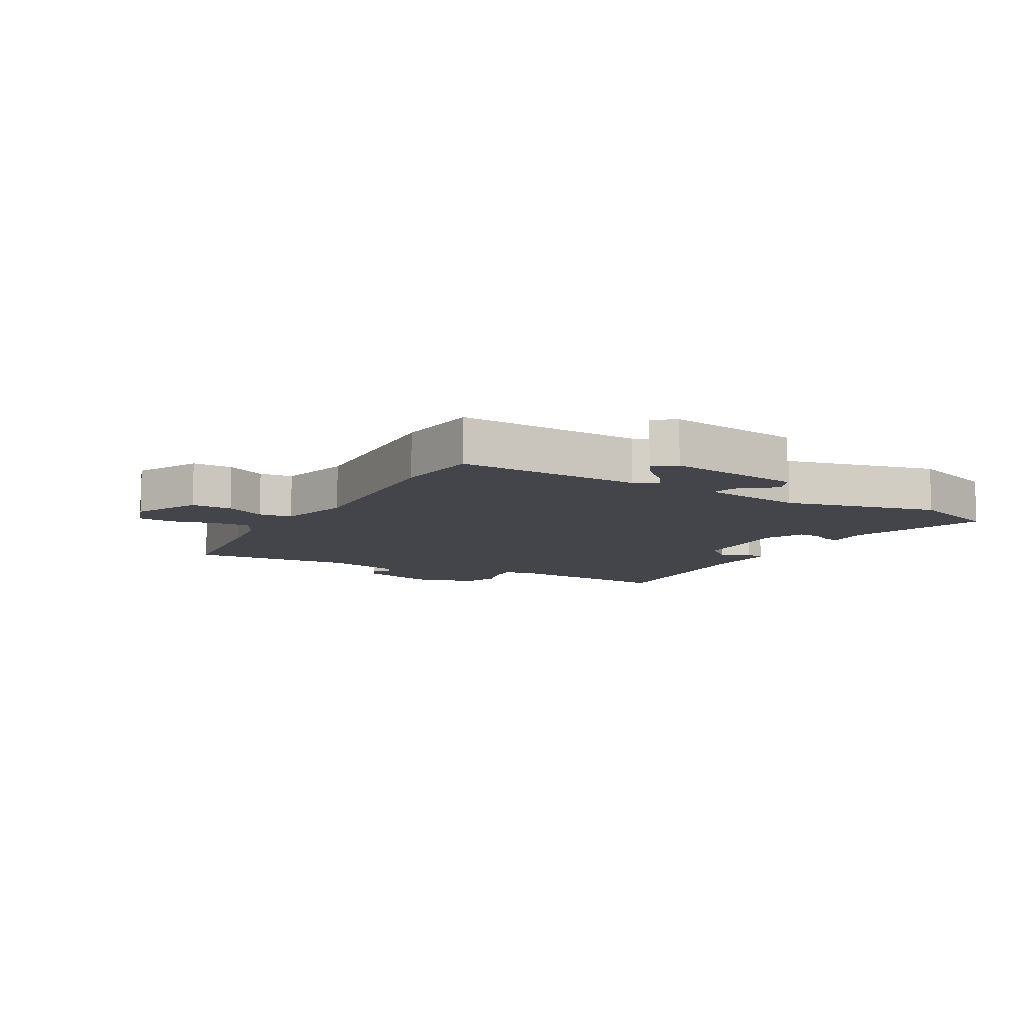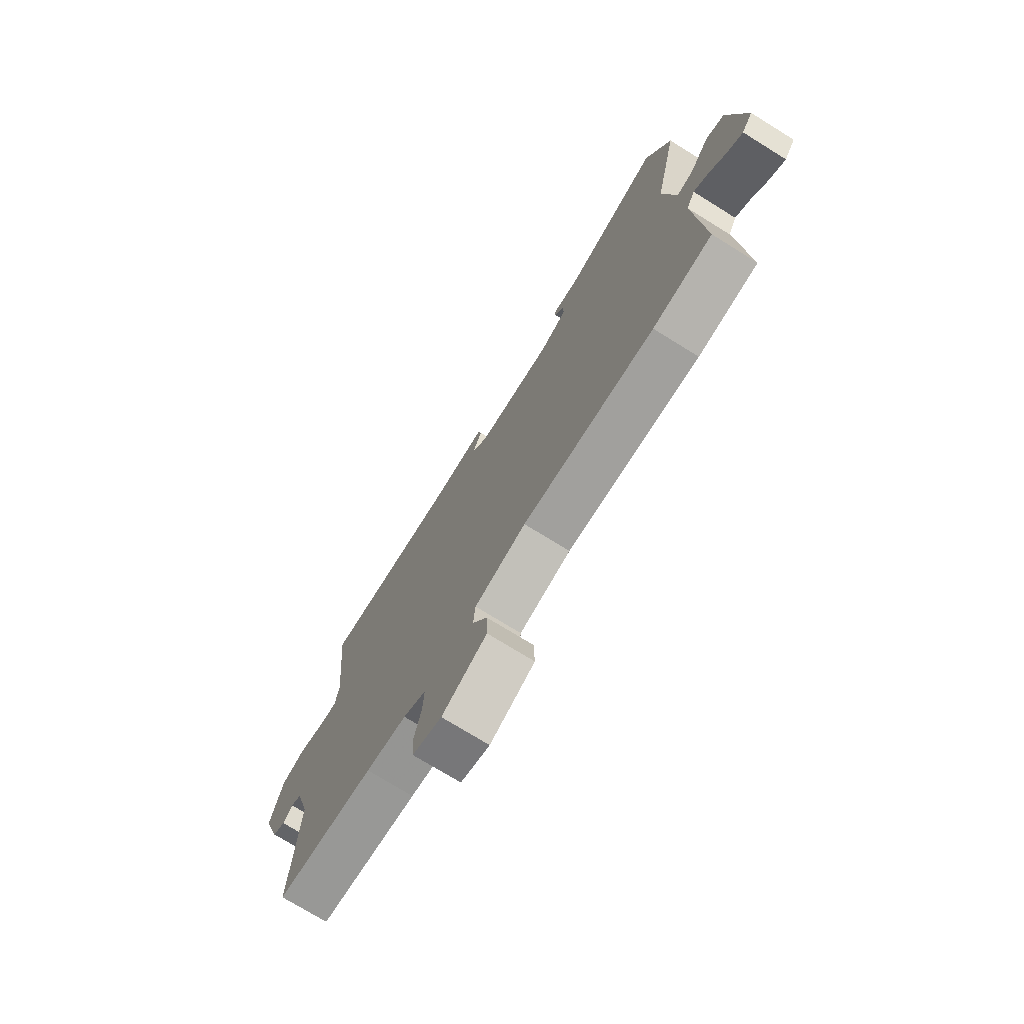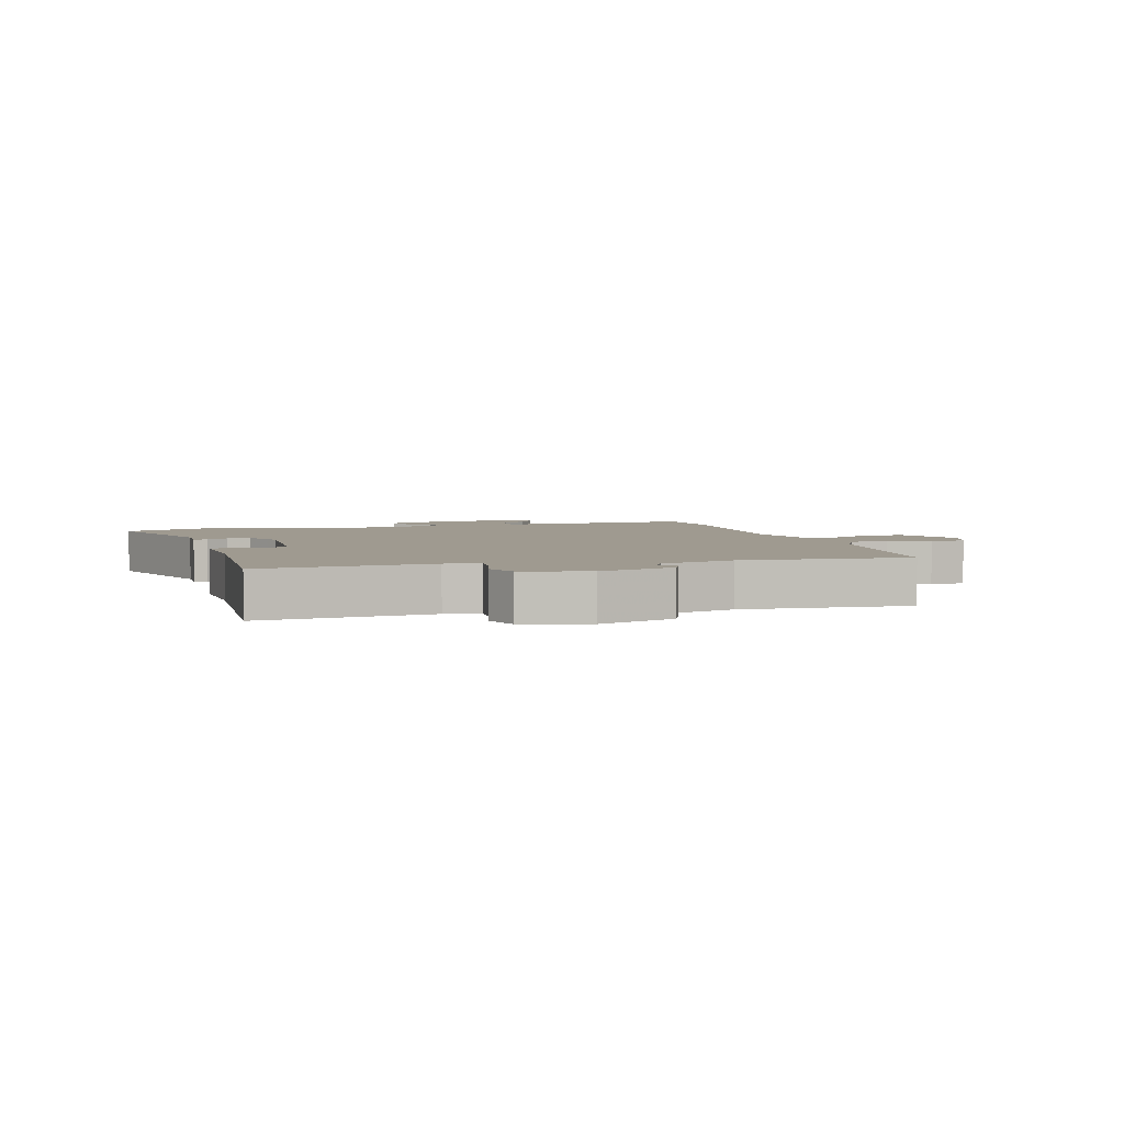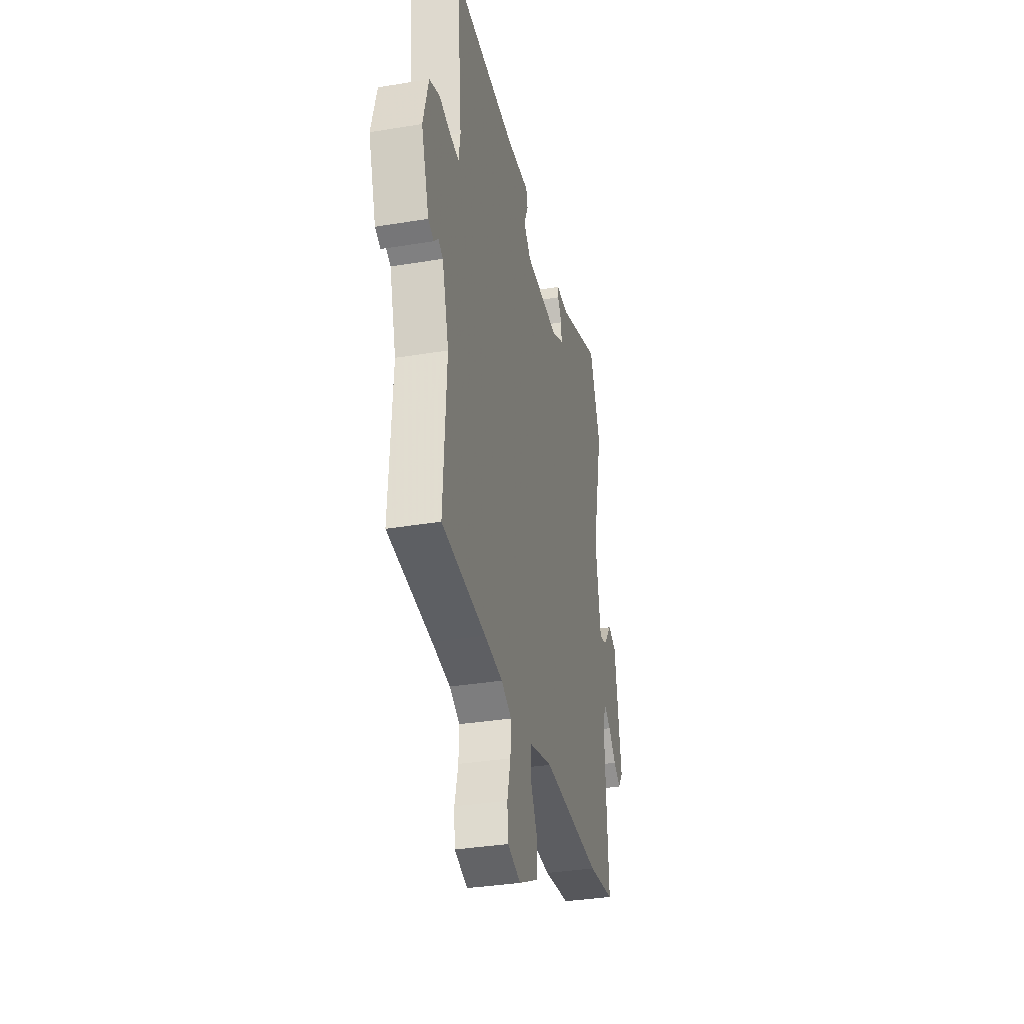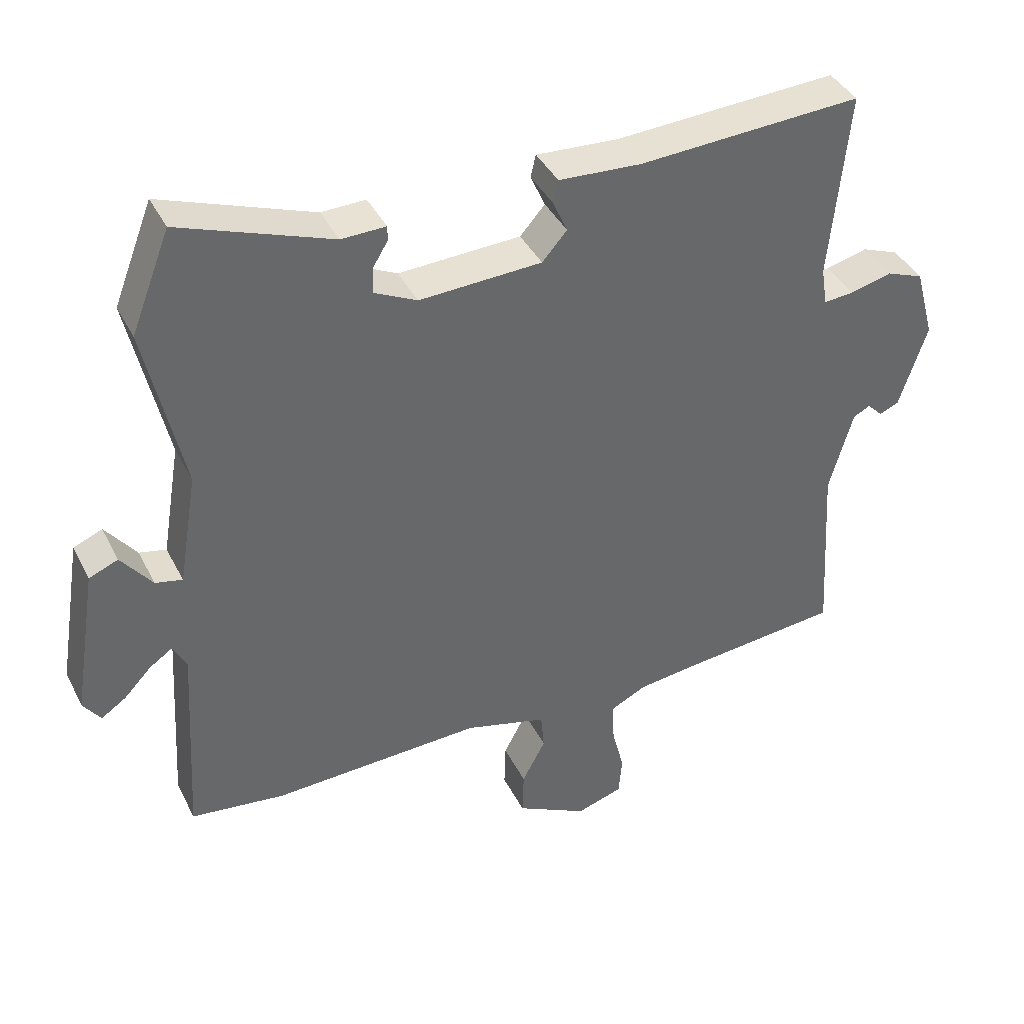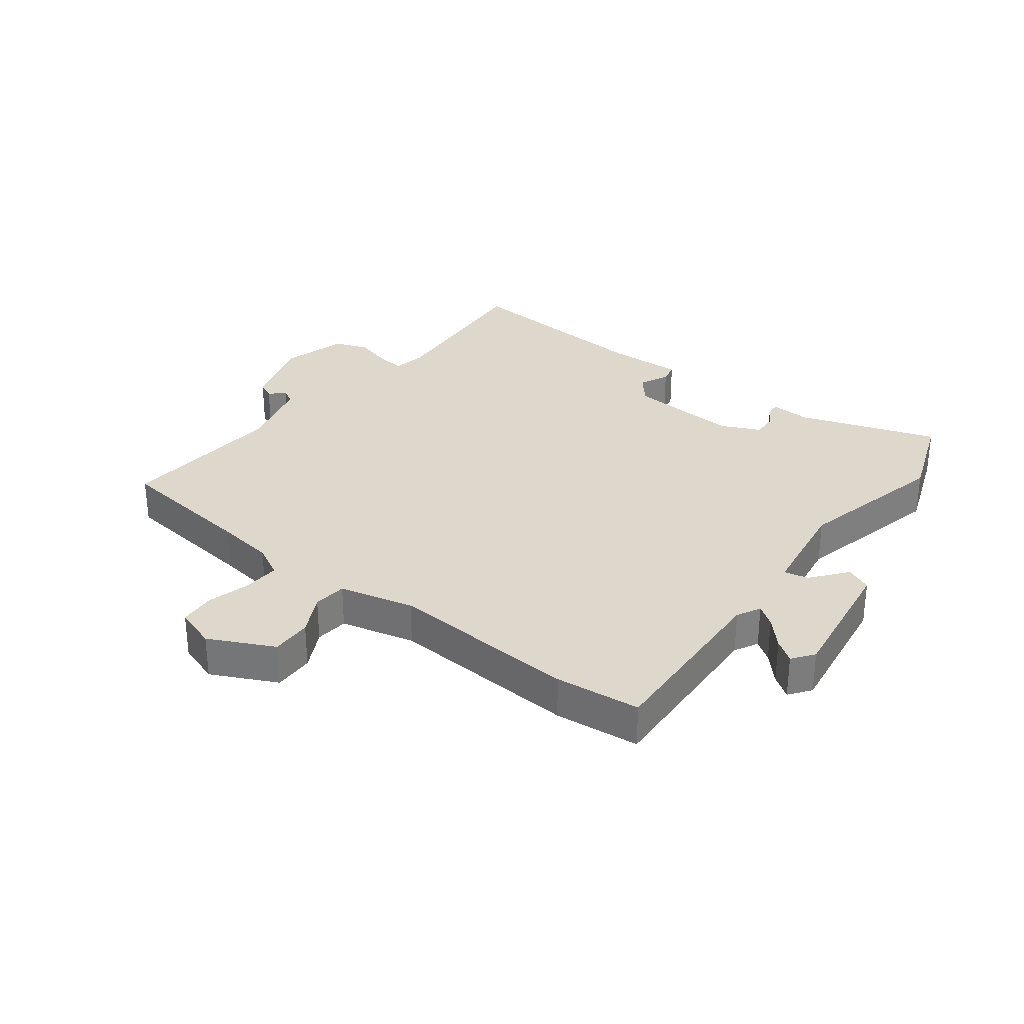
<metadata>
{"format":"obj","ext":"obj","renderer":"f3d","projection":"perspective","resolution":1024,"background":"white","views":[{"elev":-9.3,"azim":-118.6,"up":"+Y"},{"elev":-73.9,"azim":-121.8,"up":"+Z"},{"elev":3.9,"azim":73.9,"up":"+Y"},{"elev":-34.0,"azim":102.7,"up":"+Z"},{"elev":39.8,"azim":-24.8,"up":"+Z"},{"elev":31.3,"azim":-141.8,"up":"+Y"}]}
</metadata>
<code>
v -0.402 0.07 -0.512
v -0.542 0.07 -0.495
v -0.524 0.07 -0.191
v -0.544 0.07 -0.152
v -0.578 0.07 -0.175
v -0.619 0.07 -0.218
v -0.656 0.07 -0.243
v -0.682 0.07 -0.207
v -0.646 0.07 0.016
v -0.603 0.07 0.034
v -0.557 0.07 -0.025
v -0.517 0.07 -0.034
v -0.489 0.07 0.134
v -0.545 0.07 0.385
v -0.487 0.07 0.534
v -0.262 0.07 0.453
v -0.196 0.07 0.455
v -0.196 0.07 0.433
v -0.218 0.07 0.397
v -0.22 0.07 0.358
v -0.156 0.07 0.327
v 0.026 0.07 0.336
v 0.063 0.07 0.378
v 0.041 0.07 0.427
v 0.049 0.07 0.46
v 0.172 0.07 0.453
v 0.504 0.07 0.472
v 0.477 0.07 0.193
v 0.486 0.07 0.136
v 0.531 0.07 0.14
v 0.593 0.07 0.156
v 0.648 0.07 0.135
v 0.677 0.07 0.029
v 0.636 0.07 -0.096
v 0.607 0.07 -0.109
v 0.584 0.07 -0.086
v 0.559 0.07 -0.099
v 0.524 0.07 -0.222
v 0.541 0.07 -0.496
v 0.309 0.07 -0.52
v 0.213 0.07 -0.532
v 0.159 0.07 -0.559
v 0.162 0.07 -0.62
v 0.18 0.07 -0.691
v 0.175 0.07 -0.75
v 0.106 0.07 -0.772
v 0 0.07 -0.718
v 0.002 0.07 -0.651
v 0.037 0.07 -0.585
v 0.032 0.07 -0.53
v -0.09 0.07 -0.498
v -0.402 0 -0.512
v -0.542 0 -0.495
v -0.524 0 -0.191
v -0.544 0 -0.152
v -0.578 0 -0.175
v -0.619 0 -0.218
v -0.656 0 -0.243
v -0.682 0 -0.207
v -0.646 0 0.016
v -0.603 0 0.034
v -0.557 0 -0.025
v -0.517 0 -0.034
v -0.489 0 0.134
v -0.545 0 0.385
v -0.487 0 0.534
v -0.262 0 0.453
v -0.196 0 0.455
v -0.196 0 0.433
v -0.218 0 0.397
v -0.22 0 0.358
v -0.156 0 0.327
v 0.026 0 0.336
v 0.063 0 0.378
v 0.041 0 0.427
v 0.049 0 0.46
v 0.172 0 0.453
v 0.504 0 0.472
v 0.477 0 0.193
v 0.486 0 0.136
v 0.531 0 0.14
v 0.593 0 0.156
v 0.648 0 0.135
v 0.677 0 0.029
v 0.636 0 -0.096
v 0.607 0 -0.109
v 0.584 0 -0.086
v 0.559 0 -0.099
v 0.524 0 -0.222
v 0.541 0 -0.496
v 0.309 0 -0.52
v 0.213 0 -0.532
v 0.159 0 -0.559
v 0.162 0 -0.62
v 0.18 0 -0.691
v 0.175 0 -0.75
v 0.106 0 -0.772
v 0 0 -0.718
v 0.002 0 -0.651
v 0.037 0 -0.585
v 0.032 0 -0.53
v -0.09 0 -0.498
f 46 47 48 49
f 46 49 50
f 43 44 45 46
f 42 43 46 50
f 41 42 50 51
f 38 39 40
f 37 38 40 41
f 33 34 35 36
f 33 36 37
f 30 31 32 33
f 29 30 33 37
f 26 27 28
f 26 28 29
f 23 24 25 26
f 22 23 26 29
f 21 22 29 37
f 16 17 18 19
f 16 19 20
f 13 14 15 16
f 12 13 16 20
f 8 9 10 11
f 8 11 12
f 5 6 7 8
f 4 5 8 12
f 3 4 12 20
f 51 1 2 3
f 21 37 41 51
f 3 20 21 51
f 100 99 98 97
f 101 100 97
f 97 96 95 94
f 101 97 94 93
f 102 101 93 92
f 91 90 89
f 92 91 89 88
f 87 86 85 84
f 88 87 84
f 84 83 82 81
f 88 84 81 80
f 79 78 77
f 80 79 77
f 77 76 75 74
f 80 77 74 73
f 88 80 73 72
f 70 69 68 67
f 71 70 67
f 67 66 65 64
f 71 67 64 63
f 62 61 60 59
f 63 62 59
f 59 58 57 56
f 63 59 56 55
f 71 63 55 54
f 54 53 52 102
f 102 92 88 72
f 102 72 71 54
f 1 52 53 2
f 2 53 54 3
f 3 54 55 4
f 4 55 56 5
f 5 56 57 6
f 6 57 58 7
f 7 58 59 8
f 8 59 60 9
f 9 60 61 10
f 10 61 62 11
f 11 62 63 12
f 12 63 64 13
f 13 64 65 14
f 14 65 66 15
f 15 66 67 16
f 16 67 68 17
f 17 68 69 18
f 18 69 70 19
f 19 70 71 20
f 20 71 72 21
f 21 72 73 22
f 22 73 74 23
f 23 74 75 24
f 24 75 76 25
f 25 76 77 26
f 26 77 78 27
f 27 78 79 28
f 28 79 80 29
f 29 80 81 30
f 30 81 82 31
f 31 82 83 32
f 32 83 84 33
f 33 84 85 34
f 34 85 86 35
f 35 86 87 36
f 36 87 88 37
f 37 88 89 38
f 38 89 90 39
f 39 90 91 40
f 40 91 92 41
f 41 92 93 42
f 42 93 94 43
f 43 94 95 44
f 44 95 96 45
f 45 96 97 46
f 46 97 98 47
f 47 98 99 48
f 48 99 100 49
f 49 100 101 50
f 50 101 102 51
f 51 102 52 1

</code>
